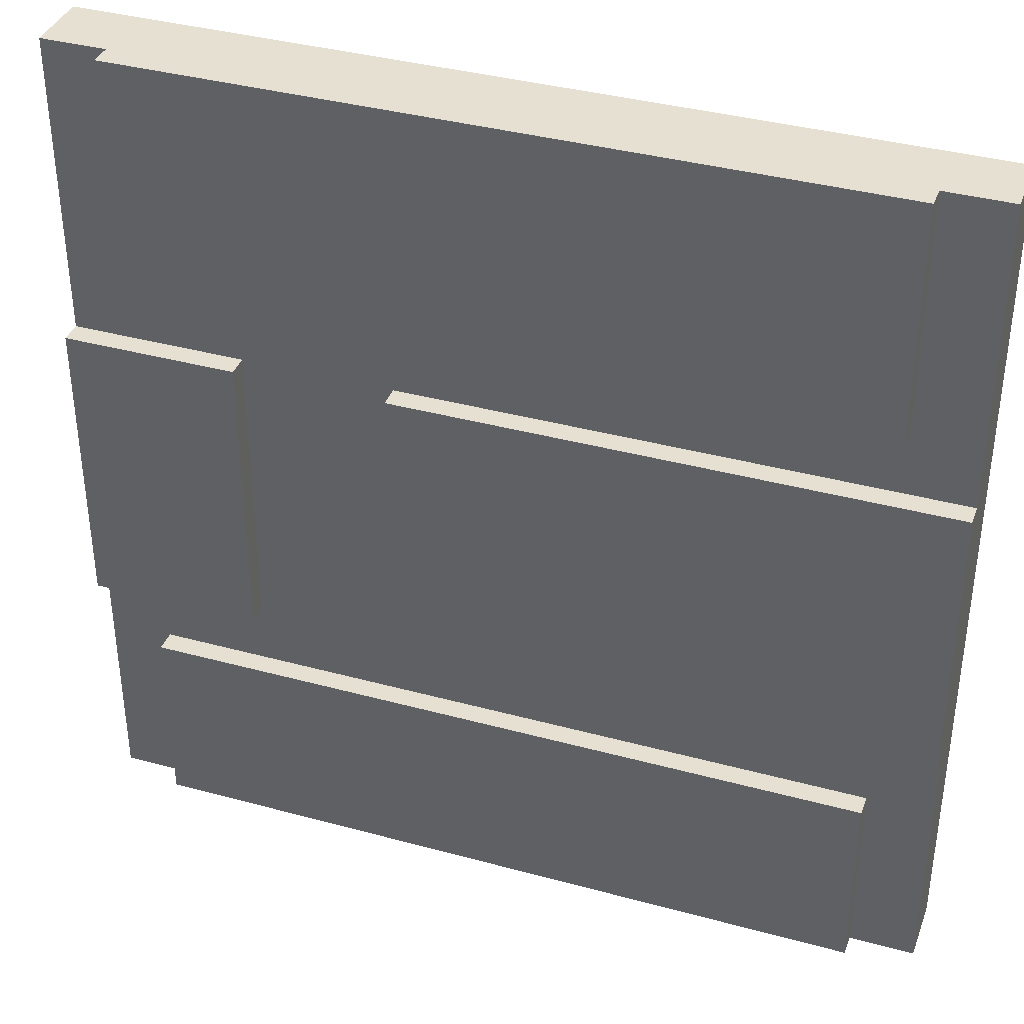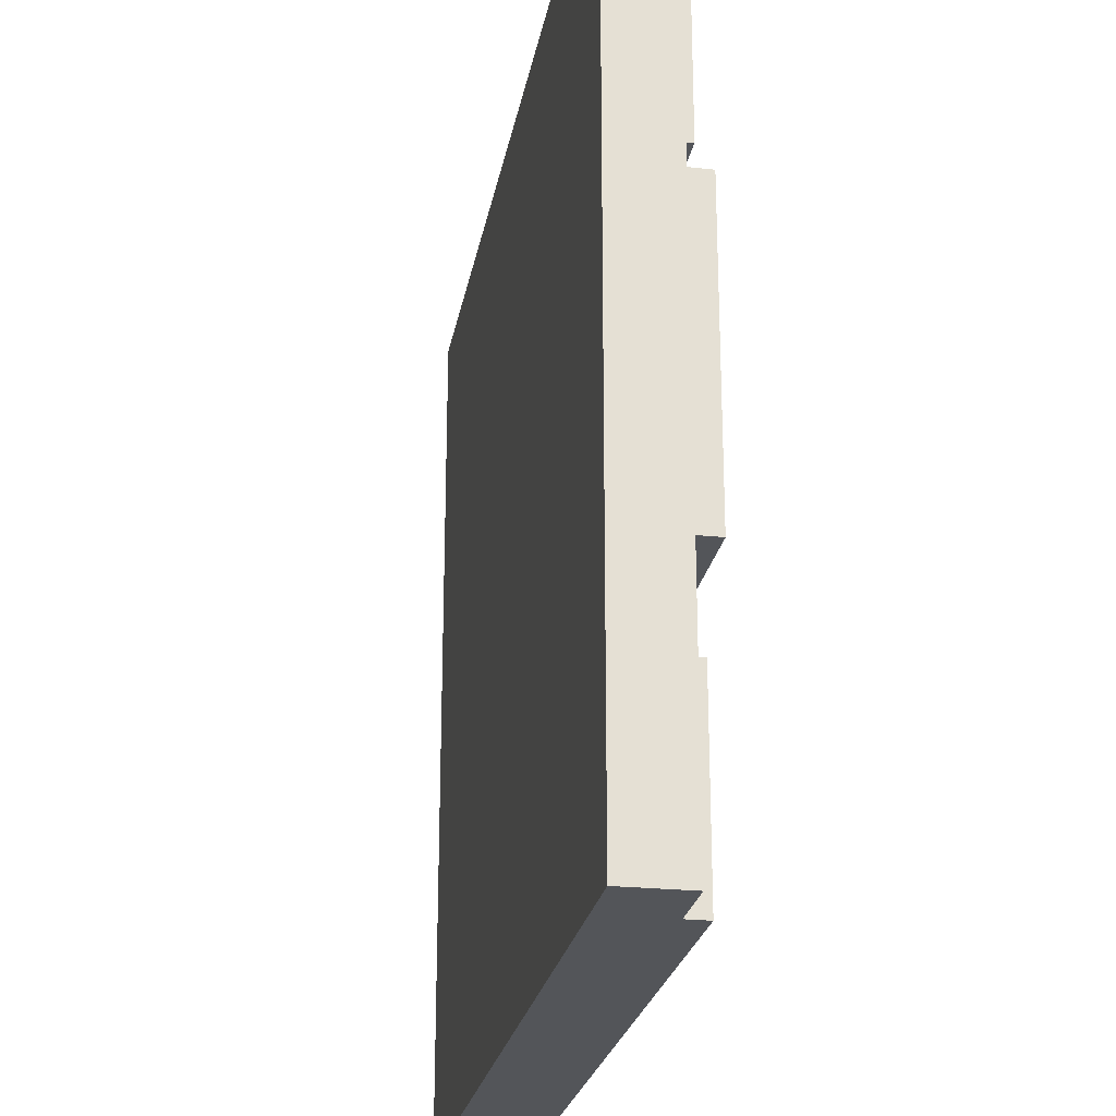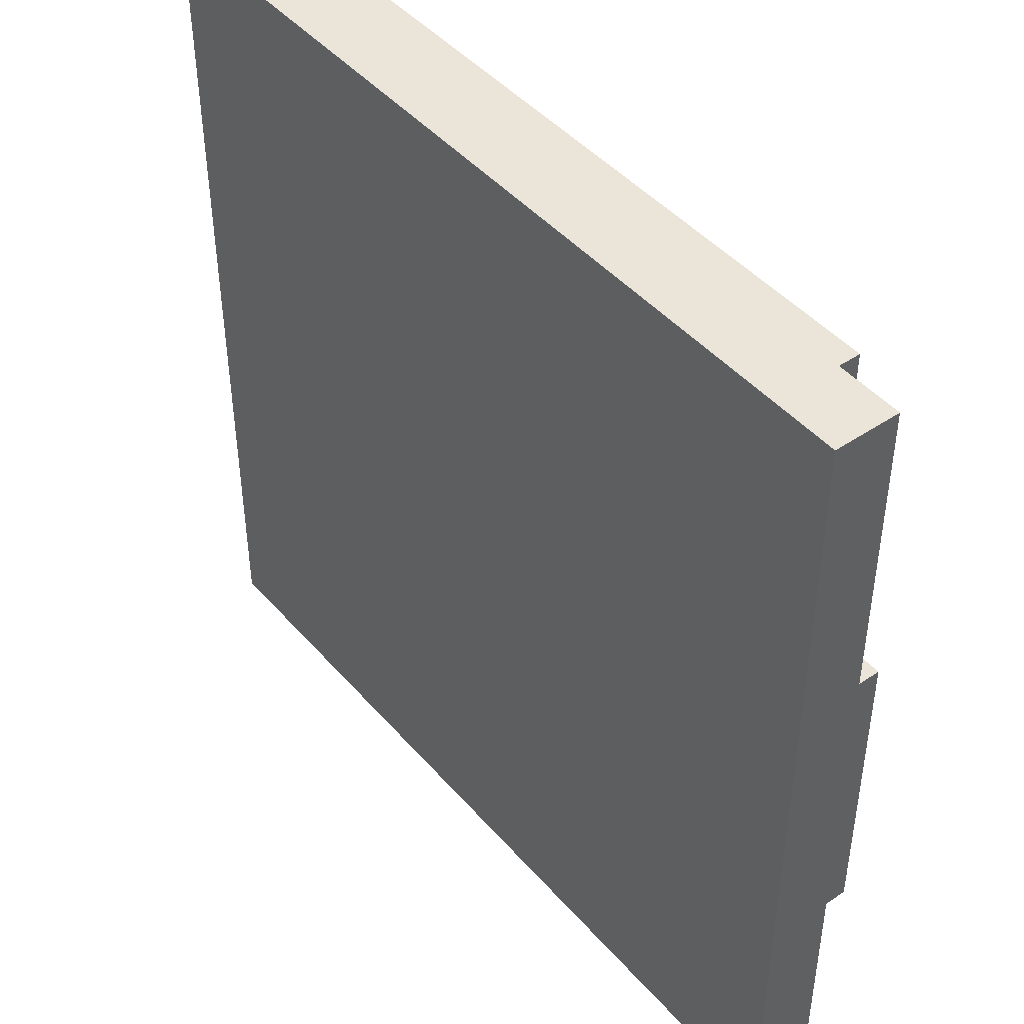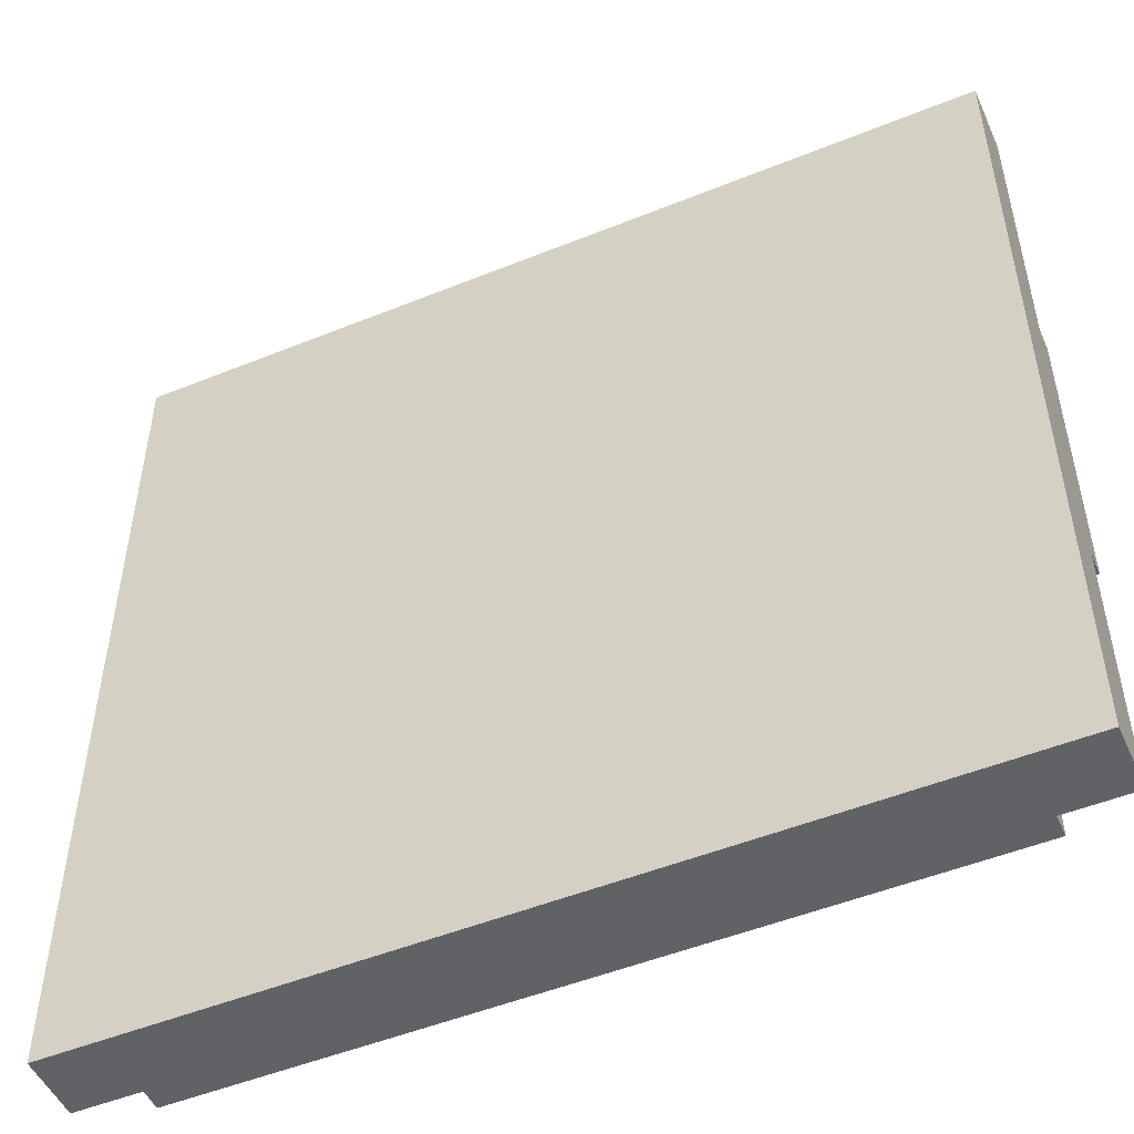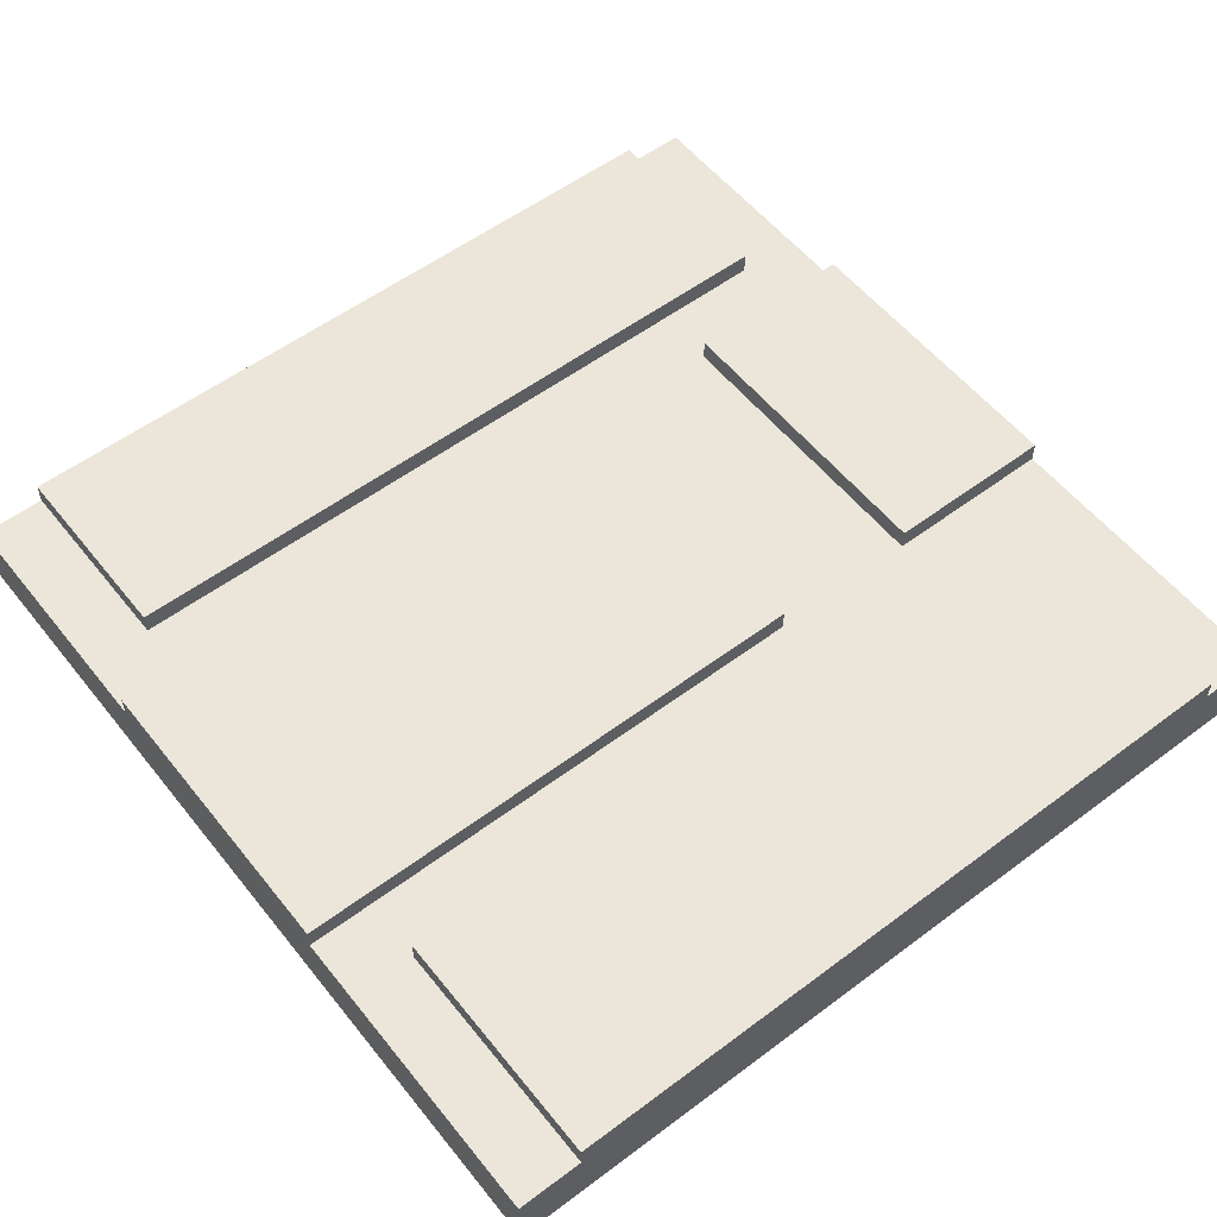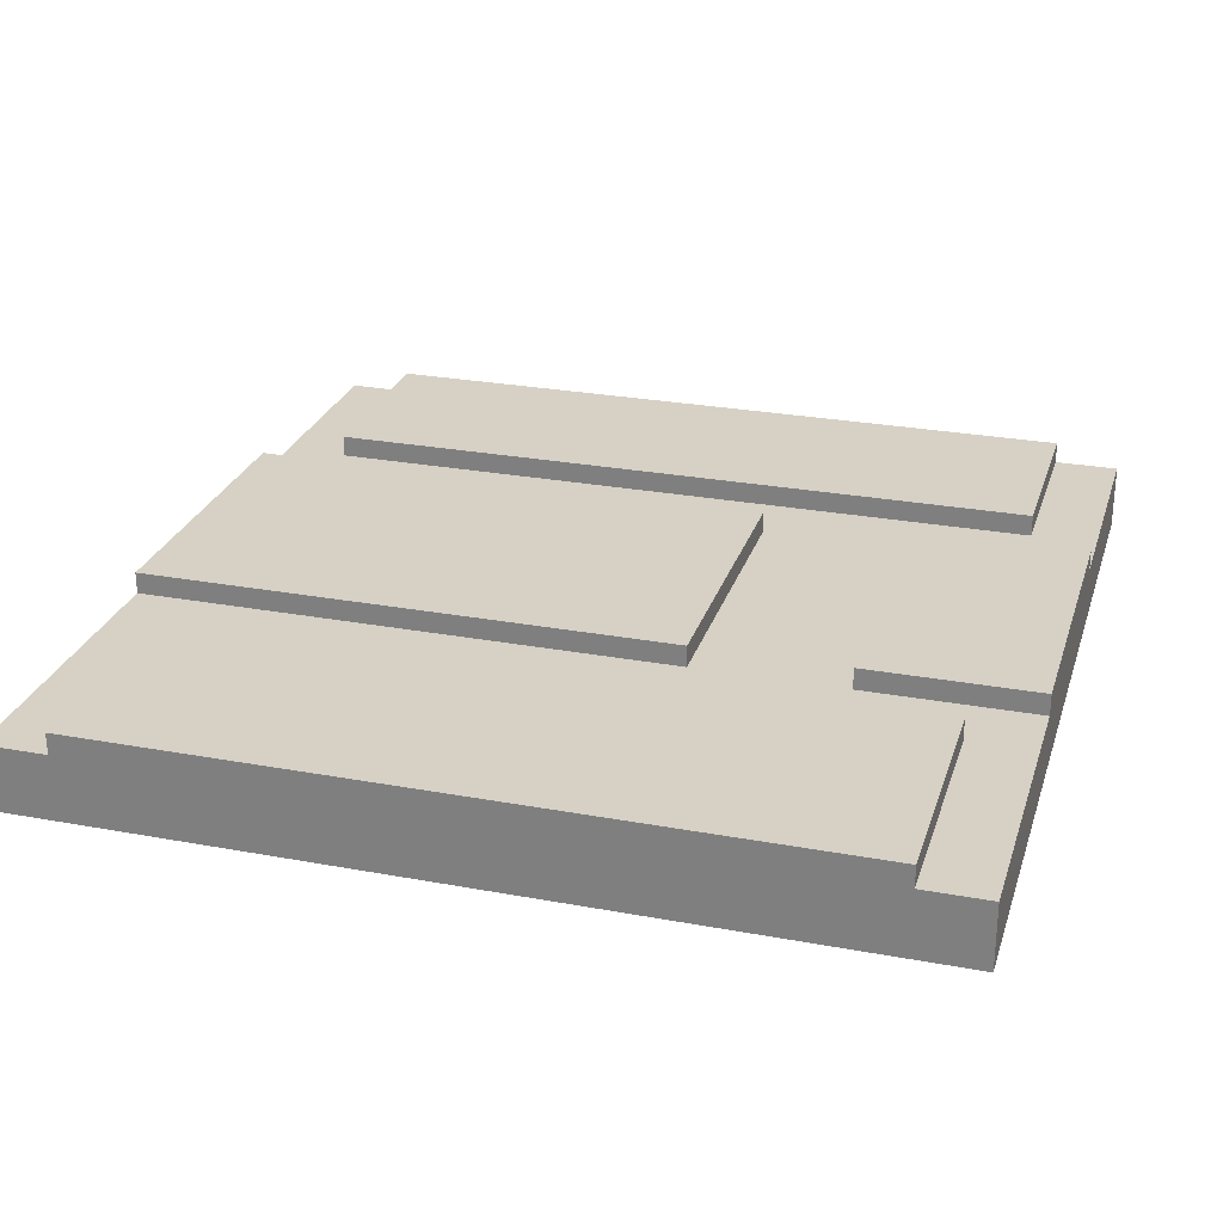
<metadata>
{"format":"obj","ext":"obj","renderer":"f3d","projection":"perspective","resolution":1024,"background":"white","views":[{"elev":37.7,"azim":19.2,"up":"+Y"},{"elev":-24.3,"azim":-100.0,"up":"+Y"},{"elev":45.2,"azim":-128.1,"up":"+Y"},{"elev":-50.5,"azim":-156.1,"up":"+Y"},{"elev":55.9,"azim":141.9,"up":"+Z"},{"elev":26.6,"azim":-163.8,"up":"+Z"}]}
</metadata>
<code>
v -20 0 -17
v -20 0 -18
v -20 0 -20
v -20 11 -17
v -20 11 -18
v -20 12 -16
v -20 12 -17
v -20 12 -18
v -20 25 -16
v -20 25 -17
v -20 26 -16
v -20 26 -17
v -20 26 -18
v -20 40 -17
v -20 40 -18
v -20 40 -20
v -17 0 -16
v -17 0 -17
v -17 9 -16
v -17 9 -17
v -17 29 -16
v -17 29 -17
v -17 40 -16
v -17 40 -17
v -5 12 -16
v -5 12 -17
v -5 26 -16
v -5 26 -17
v -12 12 -16
v -12 12 -17
v -12 25 -16
v -12 25 -17
v -12 26 -16
v -12 26 -17
v 17 0 -16
v 17 0 -17
v 17 9 -16
v 17 9 -17
v 17 29 -16
v 17 29 -17
v 17 40 -16
v 17 40 -17
v 20 0 -17
v 20 0 -18
v 20 0 -20
v 20 11 -17
v 20 11 -18
v 20 12 -16
v 20 12 -17
v 20 12 -18
v 20 25 -16
v 20 25 -17
v 20 26 -16
v 20 26 -17
v 20 26 -18
v 20 40 -17
v 20 40 -18
v 20 40 -20
v -20 12 -16
v -20 25 -16
v -20 26 -16
v -17 0 -16
v -17 9 -16
v -17 29 -16
v -17 40 -16
v -16 0 -16
v -16 9 -16
v -16 29 -16
v -16 40 -16
v -12 12 -16
v -12 25 -16
v -12 26 -16
v -5 12 -16
v -5 26 -16
v -4 12 -16
v -4 25 -16
v 17 0 -16
v 17 9 -16
v 17 29 -16
v 17 40 -16
v 20 12 -16
v 20 25 -16
v 20 26 -16
v -20 0 -17
v -20 11 -17
v -20 12 -17
v -20 26 -17
v -20 40 -17
v -17 0 -17
v -17 9 -17
v -17 28 -17
v -17 29 -17
v -17 40 -17
v -16 9 -17
v -16 29 -17
v -12 11 -17
v -12 12 -17
v -12 25 -17
v -12 26 -17
v -5 11 -17
v -5 12 -17
v -5 26 -17
v -4 12 -17
v 17 0 -17
v 17 9 -17
v 17 28 -17
v 17 29 -17
v 17 40 -17
v 20 0 -17
v 20 11 -17
v 20 12 -17
v 20 26 -17
v 20 40 -17
v -20 0 -20
v -20 40 -20
v 20 0 -20
v 20 40 -20
v -17 0 -16
v -16 0 -16
v 17 0 -16
v -20 0 -17
v -17 0 -17
v -16 0 -17
v 17 0 -17
v 20 0 -17
v -20 0 -18
v -17 0 -18
v 17 0 -18
v 20 0 -18
v -20 0 -20
v 20 0 -20
v -20 12 -16
v -12 12 -16
v -5 12 -16
v -4 12 -16
v 20 12 -16
v -20 12 -17
v -12 12 -17
v -5 12 -17
v -4 12 -17
v 20 12 -17
v -17 29 -16
v -16 29 -16
v 17 29 -16
v -17 29 -17
v -16 29 -17
v 17 29 -17
v -17 9 -16
v -16 9 -16
v 17 9 -16
v -17 9 -17
v -16 9 -17
v 17 9 -17
v -20 26 -16
v -12 26 -16
v -5 26 -16
v 20 26 -16
v -20 26 -17
v -12 26 -17
v -5 26 -17
v 20 26 -17
v -17 40 -16
v -16 40 -16
v 17 40 -16
v -20 40 -17
v -17 40 -17
v -16 40 -17
v 17 40 -17
v 20 40 -17
v -20 40 -18
v -17 40 -18
v 17 40 -18
v 20 40 -18
v -20 40 -20
v 20 40 -20
f 4 2 1
f 5 3 2
f 5 2 4
f 7 5 4
f 8 3 5
f 8 5 7
f 9 7 6
f 10 8 7
f 10 7 9
f 11 10 9
f 12 8 10
f 12 10 11
f 13 3 8
f 13 8 12
f 14 13 12
f 15 3 13
f 15 13 14
f 16 3 15
f 19 18 17
f 20 18 19
f 23 22 21
f 24 22 23
f 27 26 25
f 28 26 27
f 29 30 31
f 31 30 32
f 31 32 33
f 33 32 34
f 35 36 37
f 37 36 38
f 39 40 41
f 41 40 42
f 43 44 46
f 44 45 47
f 46 44 47
f 46 47 49
f 47 45 50
f 49 47 50
f 48 49 51
f 49 50 52
f 51 49 52
f 51 52 53
f 52 50 54
f 53 52 54
f 50 45 55
f 54 50 55
f 54 55 56
f 55 45 57
f 56 55 57
f 57 45 58
f 66 63 62
f 67 63 66
f 68 65 64
f 69 65 68
f 70 60 59
f 71 61 60
f 71 60 70
f 72 61 71
f 75 74 73
f 76 74 75
f 77 67 66
f 78 67 77
f 79 69 68
f 80 69 79
f 81 76 75
f 82 74 76
f 82 76 81
f 83 74 82
f 89 85 84
f 90 85 89
f 91 88 87
f 92 88 91
f 93 88 92
f 94 85 90
f 95 92 91
f 96 86 85
f 96 85 94
f 97 86 96
f 99 91 87
f 100 98 97
f 100 99 98
f 100 96 94
f 100 97 96
f 101 99 100
f 102 91 99
f 102 99 101
f 103 101 100
f 105 100 94
f 106 95 91
f 106 91 102
f 107 95 106
f 109 105 104
f 110 100 105
f 110 105 109
f 110 103 100
f 111 103 110
f 112 107 106
f 112 108 107
f 112 106 102
f 113 108 112
f 114 115 116
f 116 115 117
f 122 119 118
f 123 120 119
f 123 119 122
f 124 120 123
f 126 122 121
f 127 123 122
f 127 122 126
f 127 124 123
f 128 125 124
f 128 124 127
f 129 125 128
f 130 127 126
f 130 128 127
f 130 129 128
f 131 129 130
f 137 133 132
f 138 133 137
f 139 135 134
f 140 136 135
f 140 135 139
f 141 136 140
f 145 143 142
f 146 144 143
f 146 143 145
f 147 144 146
f 148 149 151
f 149 150 152
f 151 149 152
f 152 150 153
f 154 155 158
f 158 155 159
f 156 157 160
f 160 157 161
f 162 163 166
f 163 164 167
f 166 163 167
f 167 164 168
f 165 166 170
f 166 167 171
f 170 166 171
f 167 168 171
f 168 169 172
f 171 168 172
f 172 169 173
f 170 171 174
f 171 172 174
f 172 173 174
f 174 173 175

</code>
